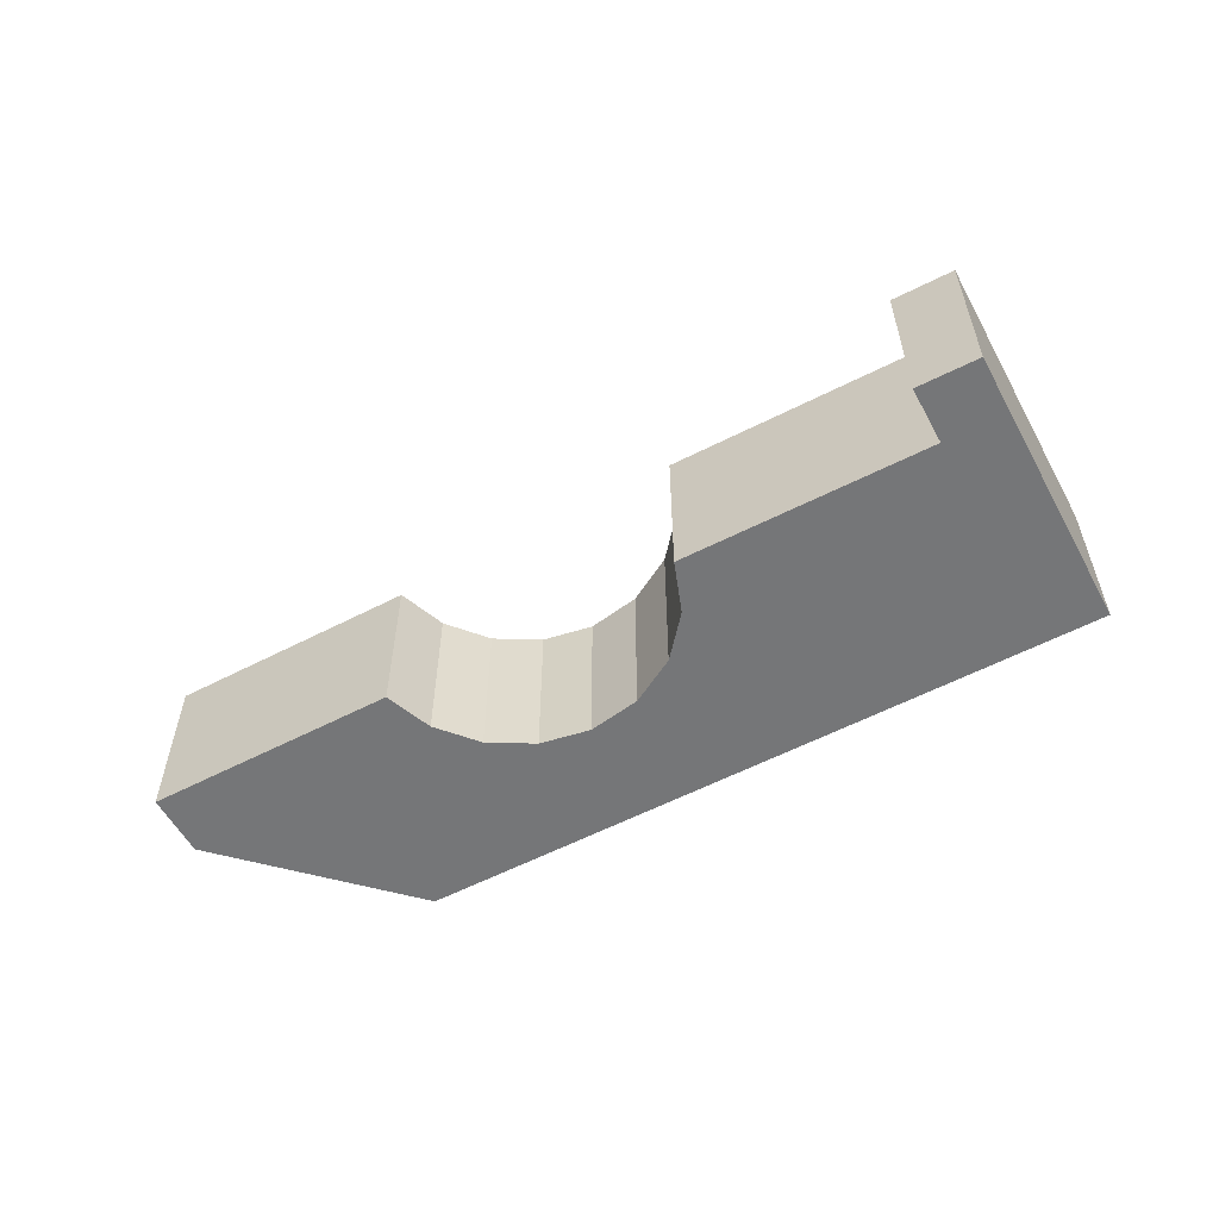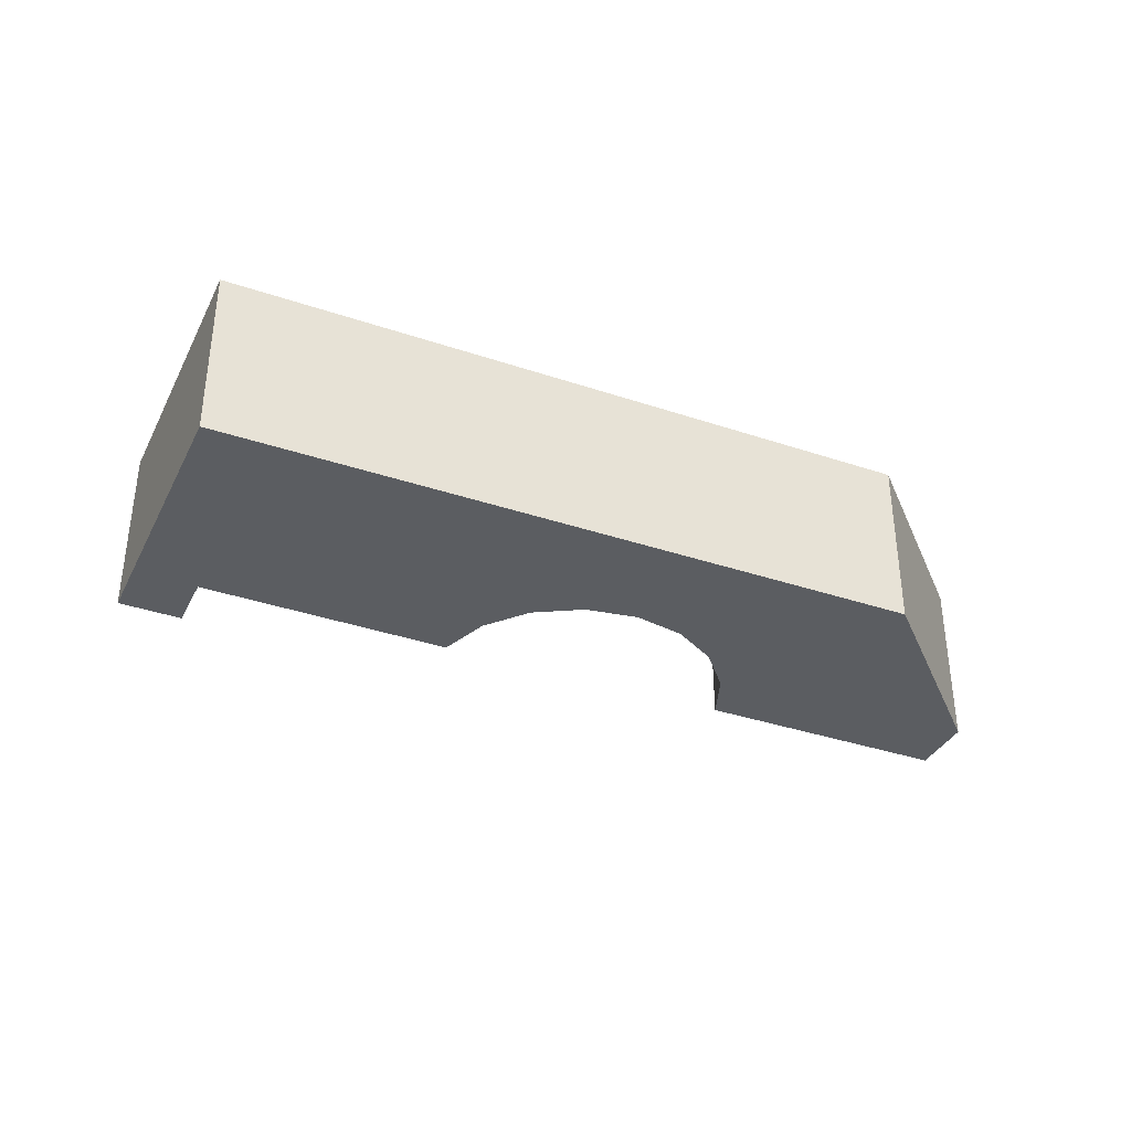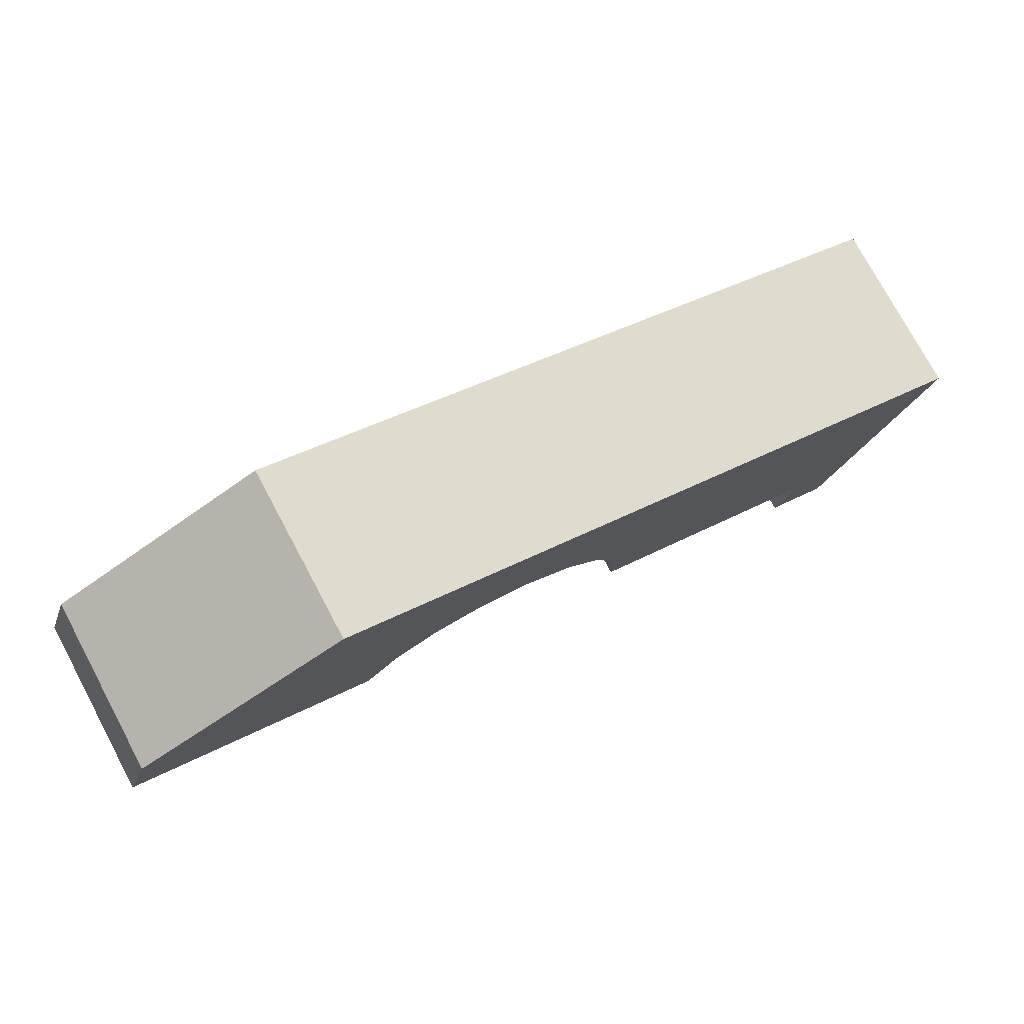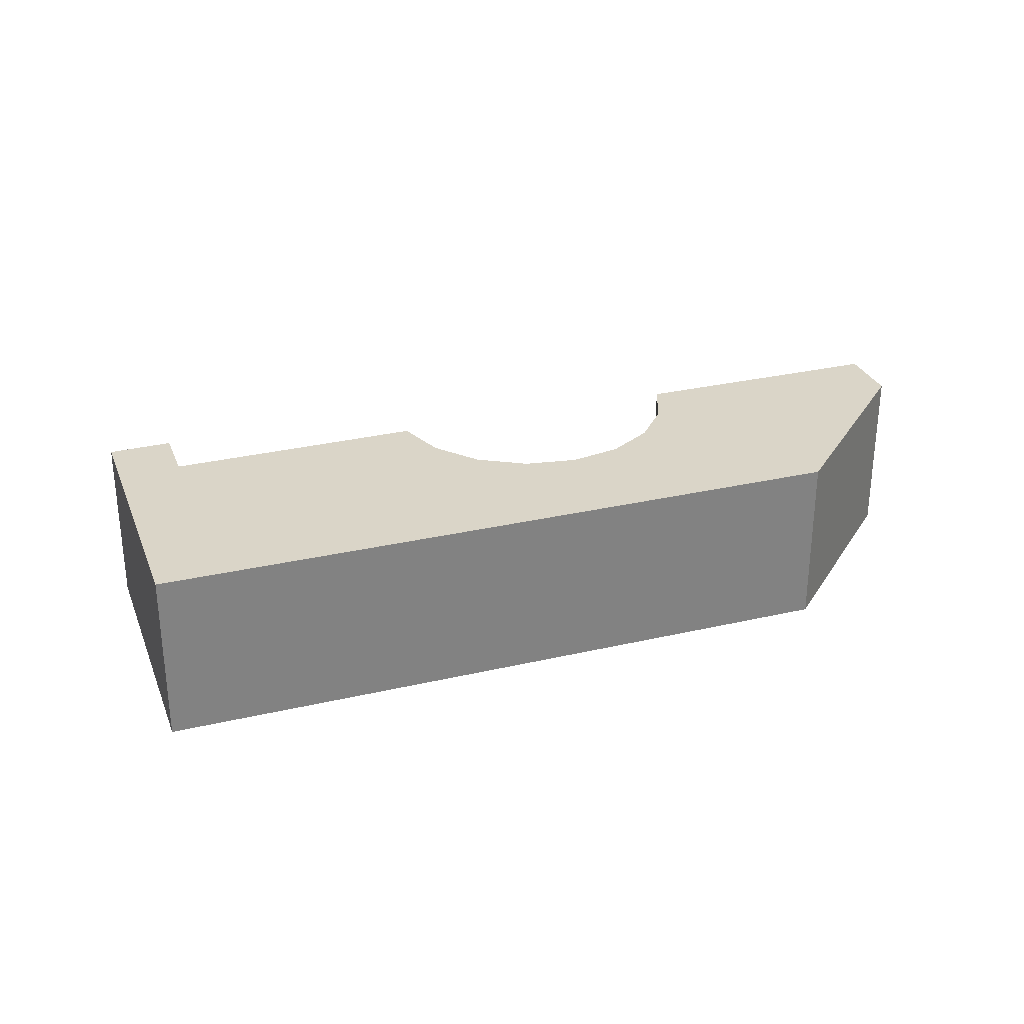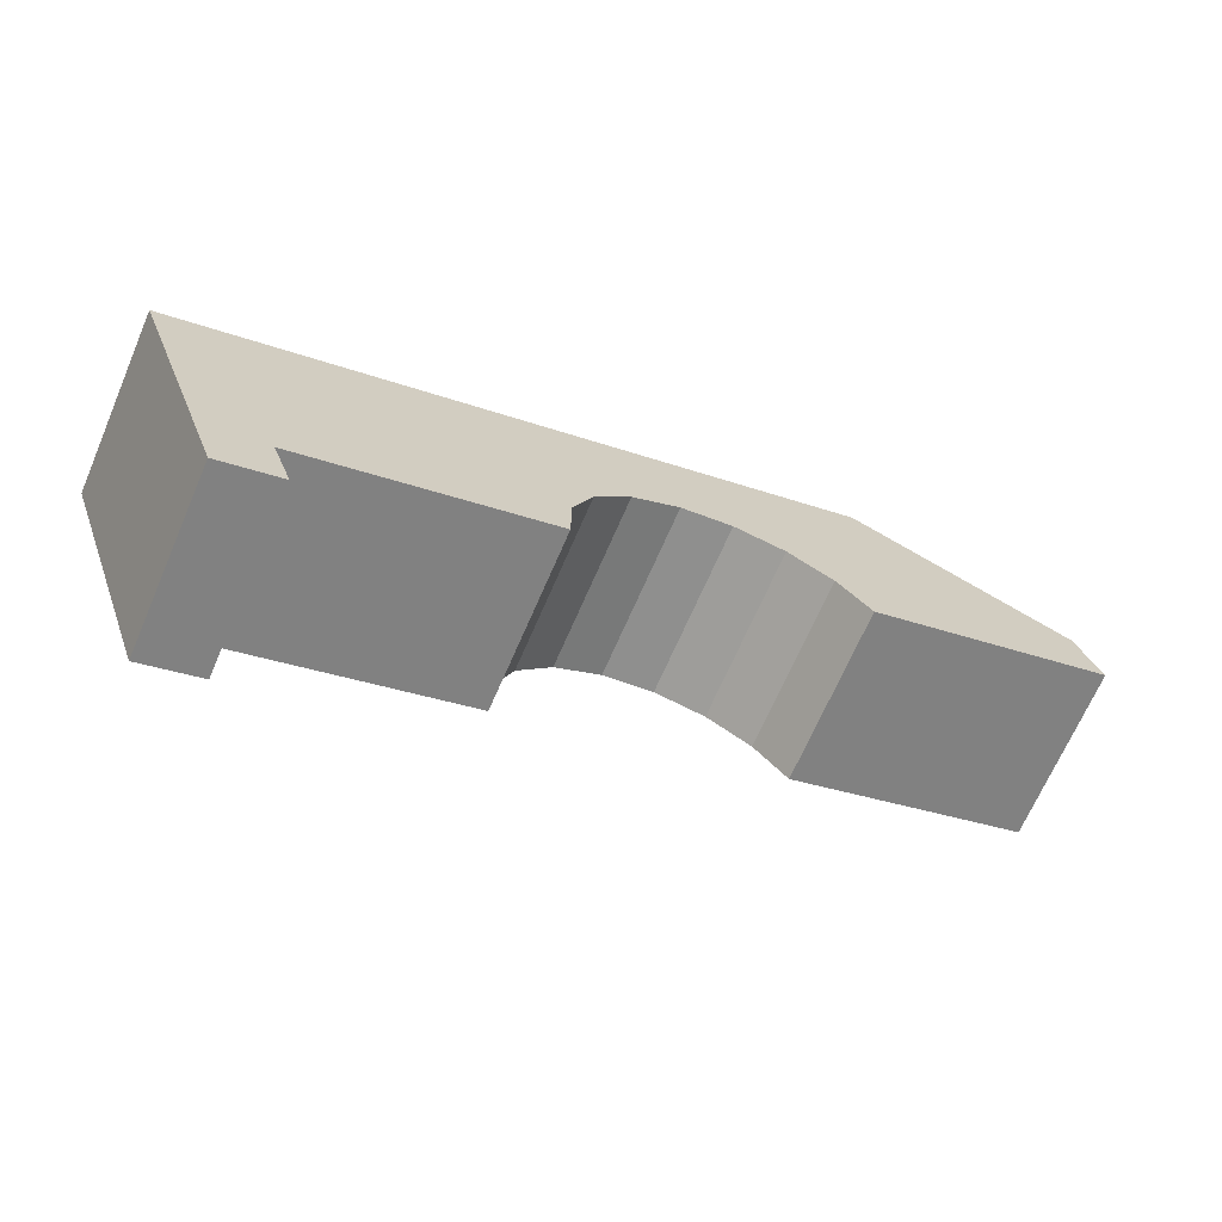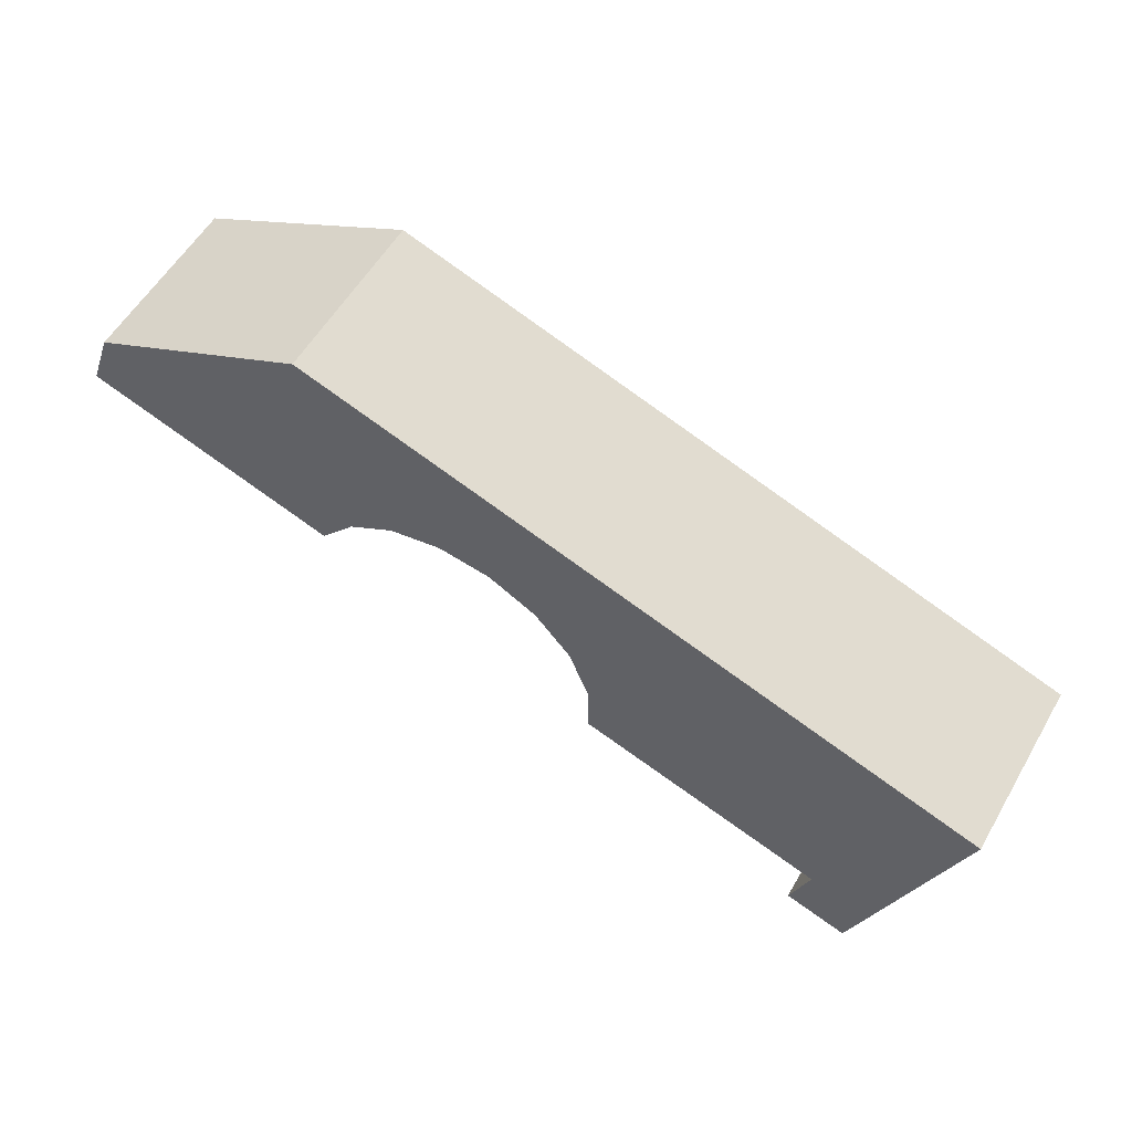
<metadata>
{"format":"obj","ext":"obj","renderer":"f3d","projection":"perspective","resolution":1024,"background":"white","views":[{"elev":-56.8,"azim":-171.1,"up":"+Y"},{"elev":-35.8,"azim":-43.5,"up":"+Y"},{"elev":76.2,"azim":151.8,"up":"+Z"},{"elev":29.3,"azim":-38.6,"up":"+Y"},{"elev":-68.4,"azim":-23.4,"up":"+Z"},{"elev":56.1,"azim":-150.2,"up":"+Z"}]}
</metadata>
<code>
v  1.556 2.779 -4.406
v  1.295 2.779 -3.667
v  2.518 2.779 -4.076
v  0 2.779 1.702e-16
v  2.206 2.779 -3.191
v  10.66 2.779 3.798
v  2.254 2.779 -3.326
v  6.942 2.779 0.456
v  6.38 2.779 -0.193
v  6.076 2.779 -0.995
v  6.068 2.779 -1.854
v  7.694 2.779 0.871
v  8.512 2.779 1.002
v  9.326 2.779 0.852
v  10.04 2.779 0.441
v  10.58 2.779 -0.187
v  14.47 2.779 1.193
v  14.12 2.779 2.185
v  6.38 1.182e-17 -0.193
v  6.076 6.093e-17 -0.995
v  6.068 1.135e-16 -1.854
v  2.206 1.954e-16 -3.191
v  2.518 2.496e-16 -4.076
v  2.254 2.037e-16 -3.326
v  14.12 -1.338e-16 2.185
v  14.47 -7.305e-17 1.193
v  1.556 2.698e-16 -4.406
v  10.58 1.145e-17 -0.187
v  9.326 -5.217e-17 0.852
v  8.512 -6.135e-17 1.002
v  7.694 -5.333e-17 0.871
v  0 0 0
v  1.295 2.245e-16 -3.667
v  10.66 -2.326e-16 3.798
v  10.04 -2.7e-17 0.441
v  6.942 -2.792e-17 0.456
g defaultobject
f 1 2 3
f 4 3 2
f 5 3 4
f 6 5 4
f 7 3 5
f 8 5 6
f 9 5 8
f 10 5 9
f 11 5 10
f 12 8 6
f 13 12 6
f 14 13 6
f 15 14 6
f 16 15 6
f 17 16 6
f 18 17 6
f 19 10 9
f 10 19 20
f 20 11 10
f 11 20 21
f 22 7 5
f 7 22 3
f 3 22 23
f 23 22 24
f 25 17 18
f 17 25 26
f 21 5 11
f 5 21 22
f 23 1 3
f 1 23 27
f 26 16 17
f 16 26 28
f 29 13 14
f 13 29 30
f 30 12 13
f 12 30 31
f 27 2 1
f 2 27 4
f 4 27 32
f 32 27 33
f 32 6 4
f 6 32 34
f 34 18 6
f 18 34 25
f 28 15 16
f 15 28 35
f 35 14 15
f 14 35 29
f 31 8 12
f 8 31 36
f 36 9 8
f 9 36 19
f 34 26 25
f 26 34 28
f 28 34 35
f 35 34 29
f 29 34 30
f 30 34 32
f 30 32 31
f 31 32 36
f 36 32 19
f 19 32 20
f 20 32 21
f 21 32 22
f 22 32 33
f 22 33 24
f 24 33 23
f 23 33 27

</code>
